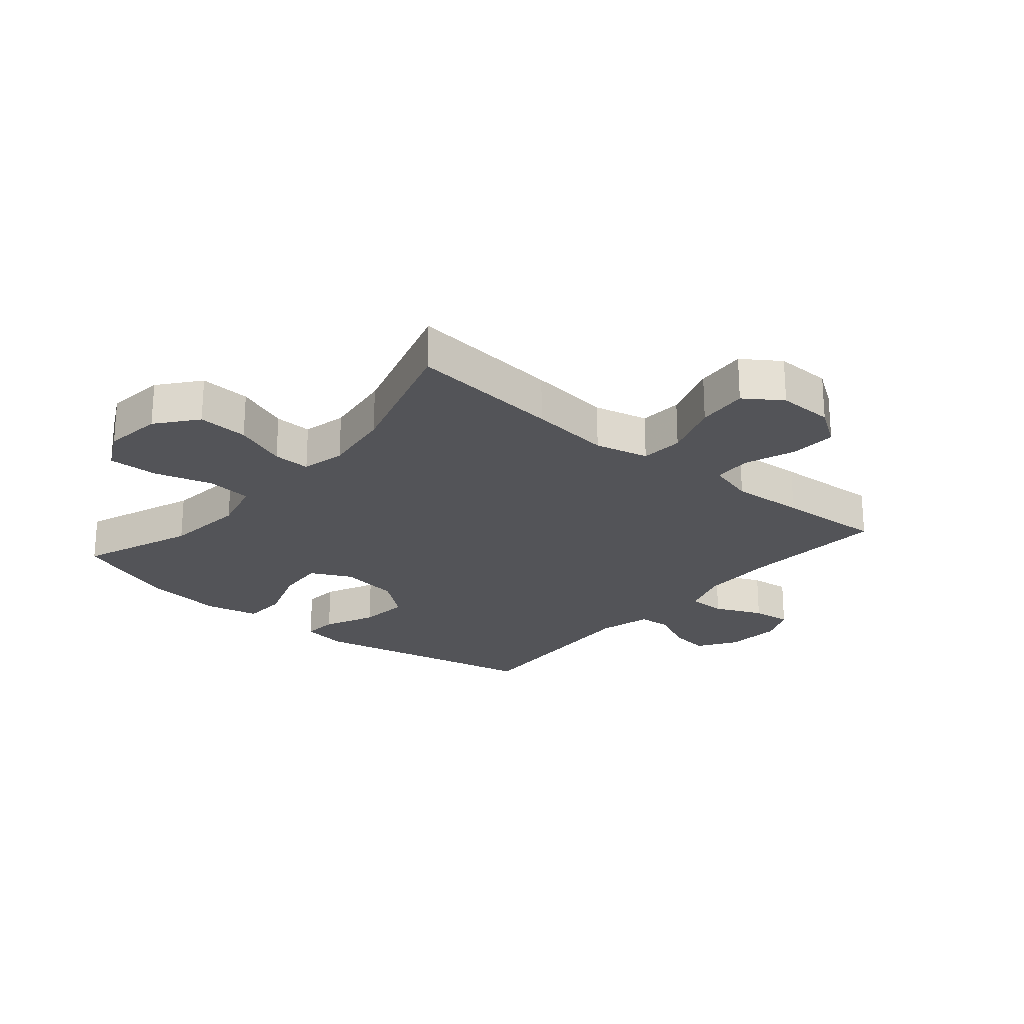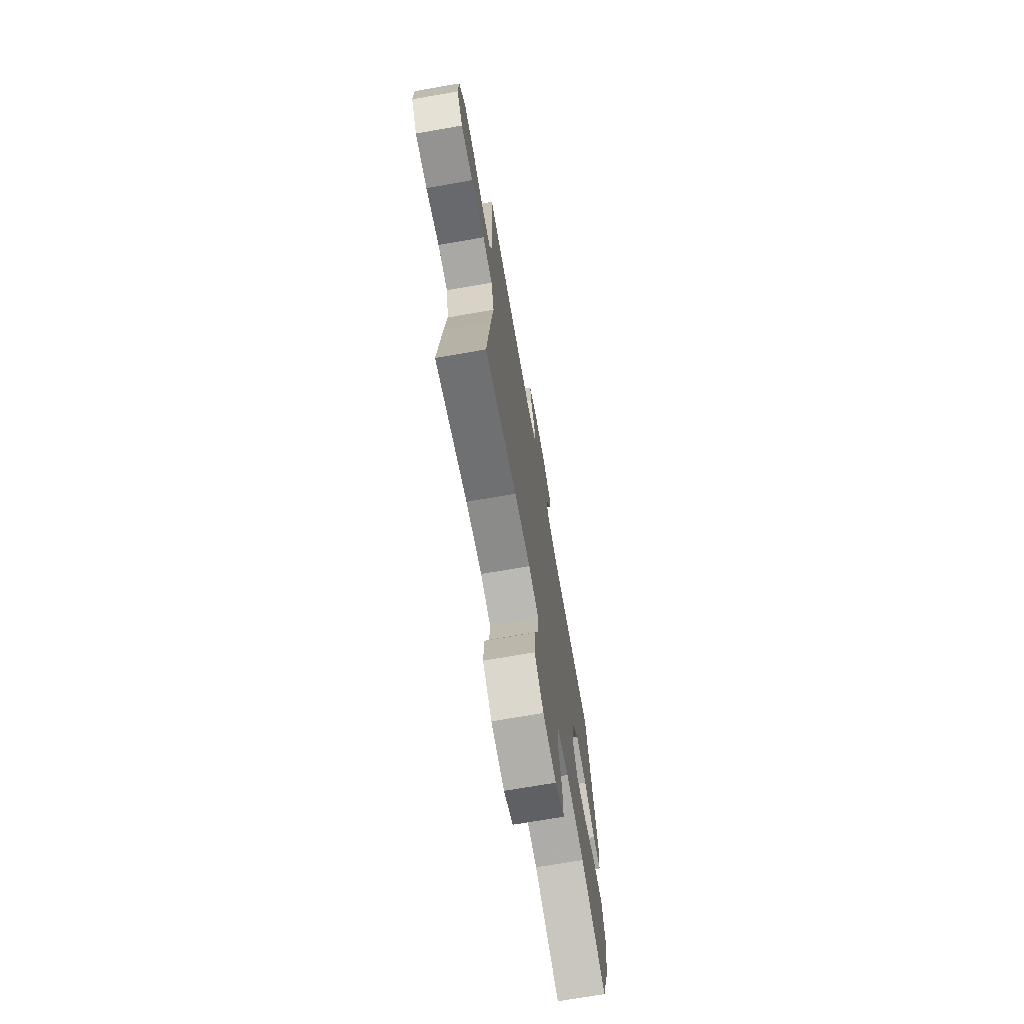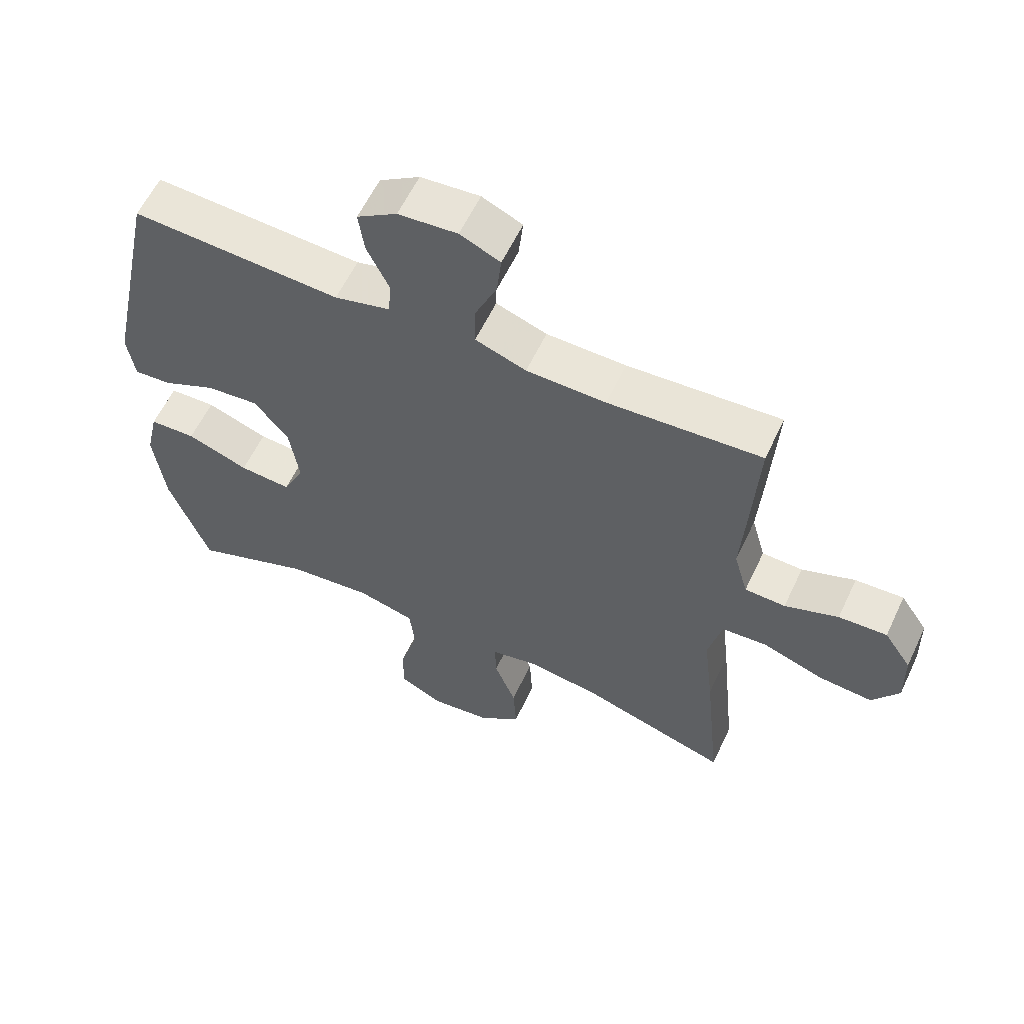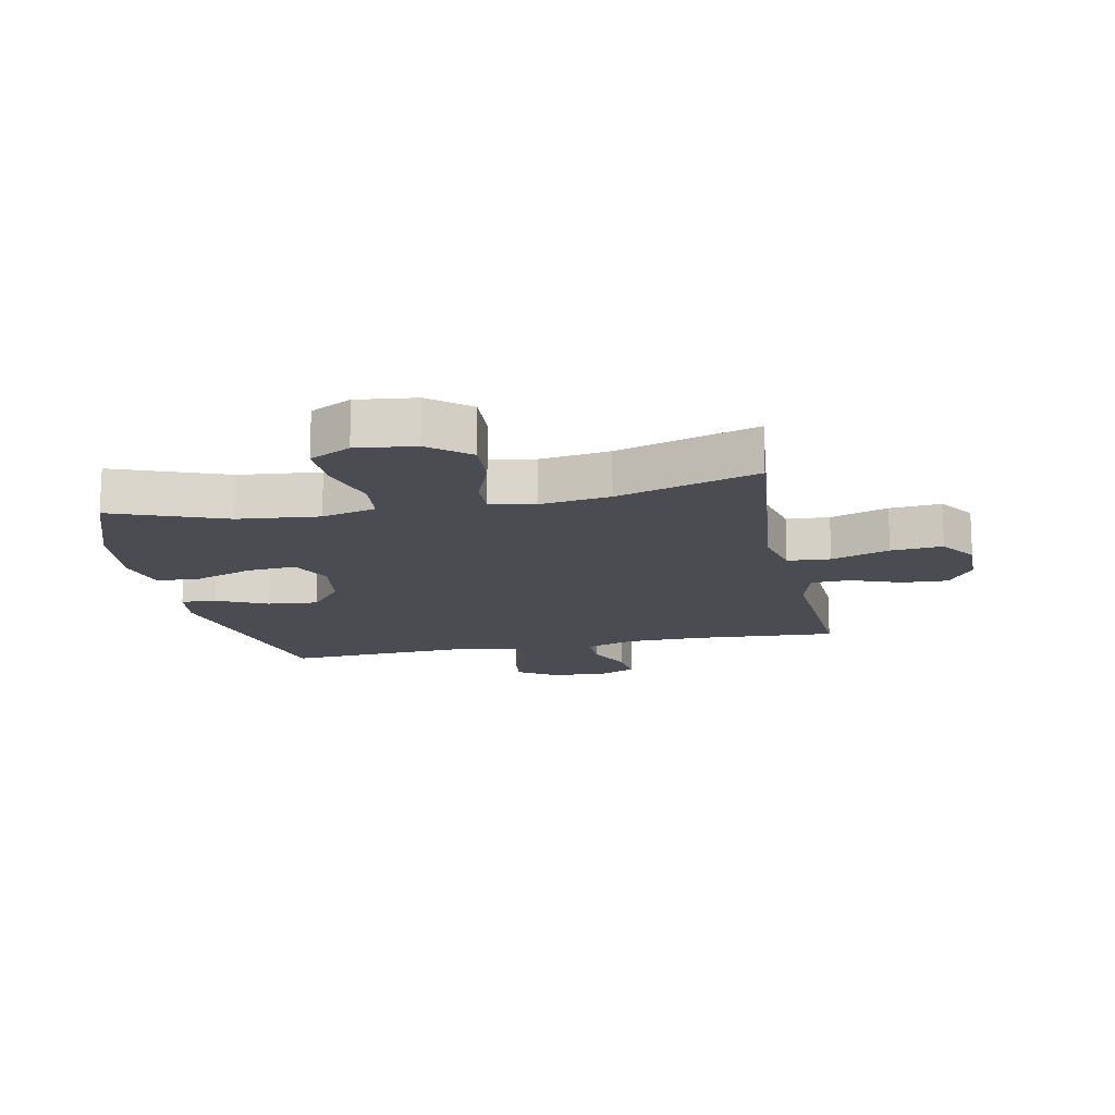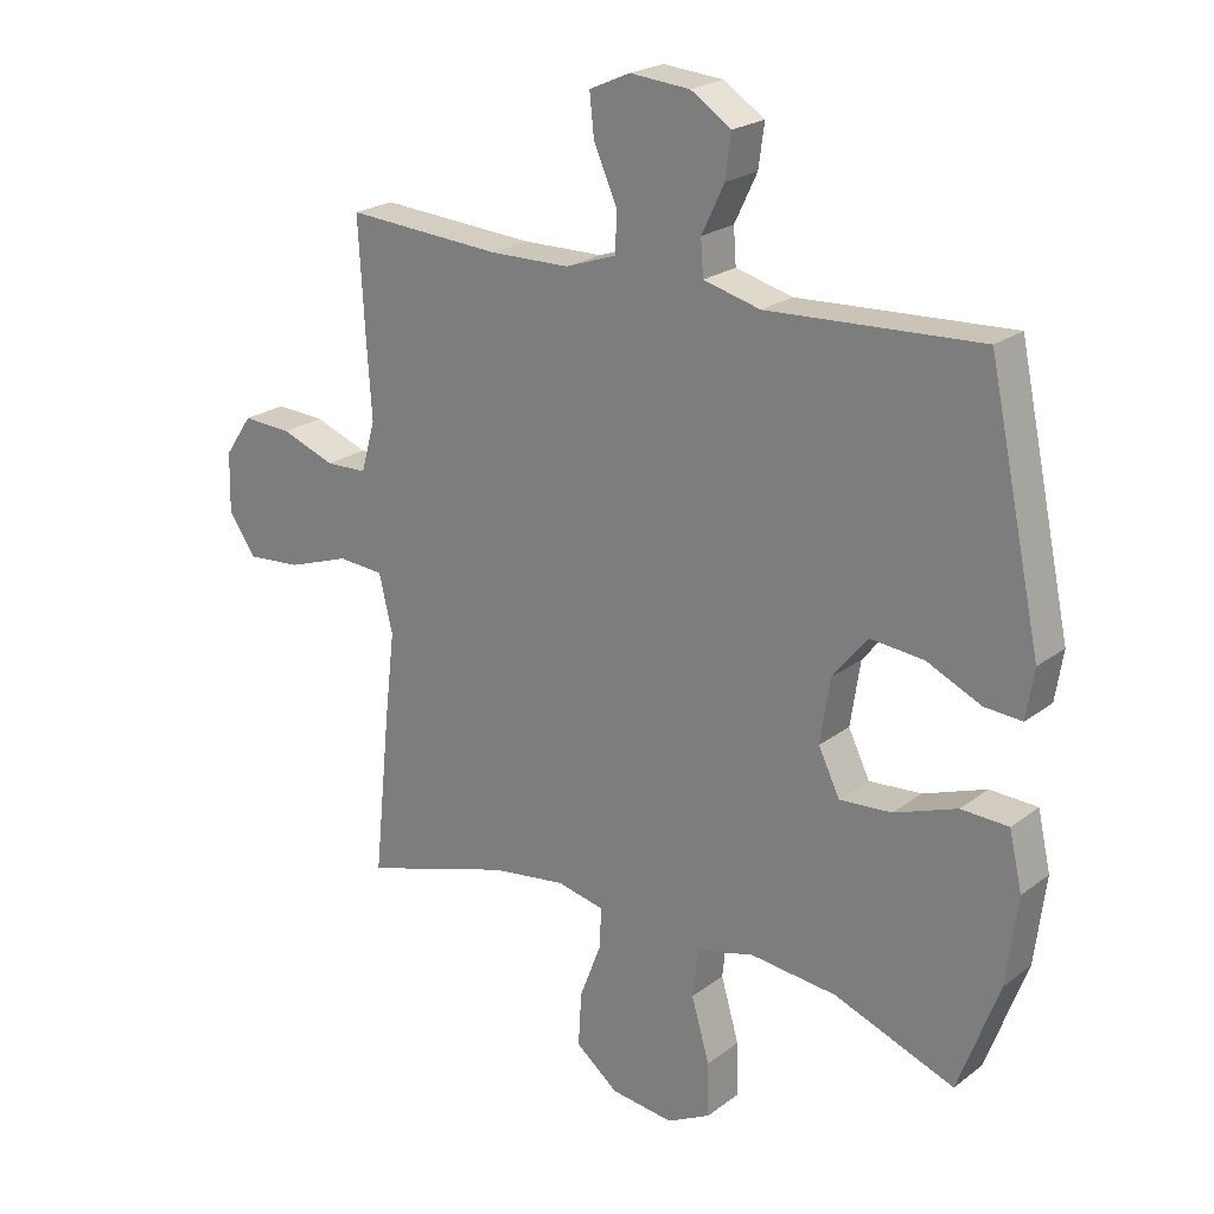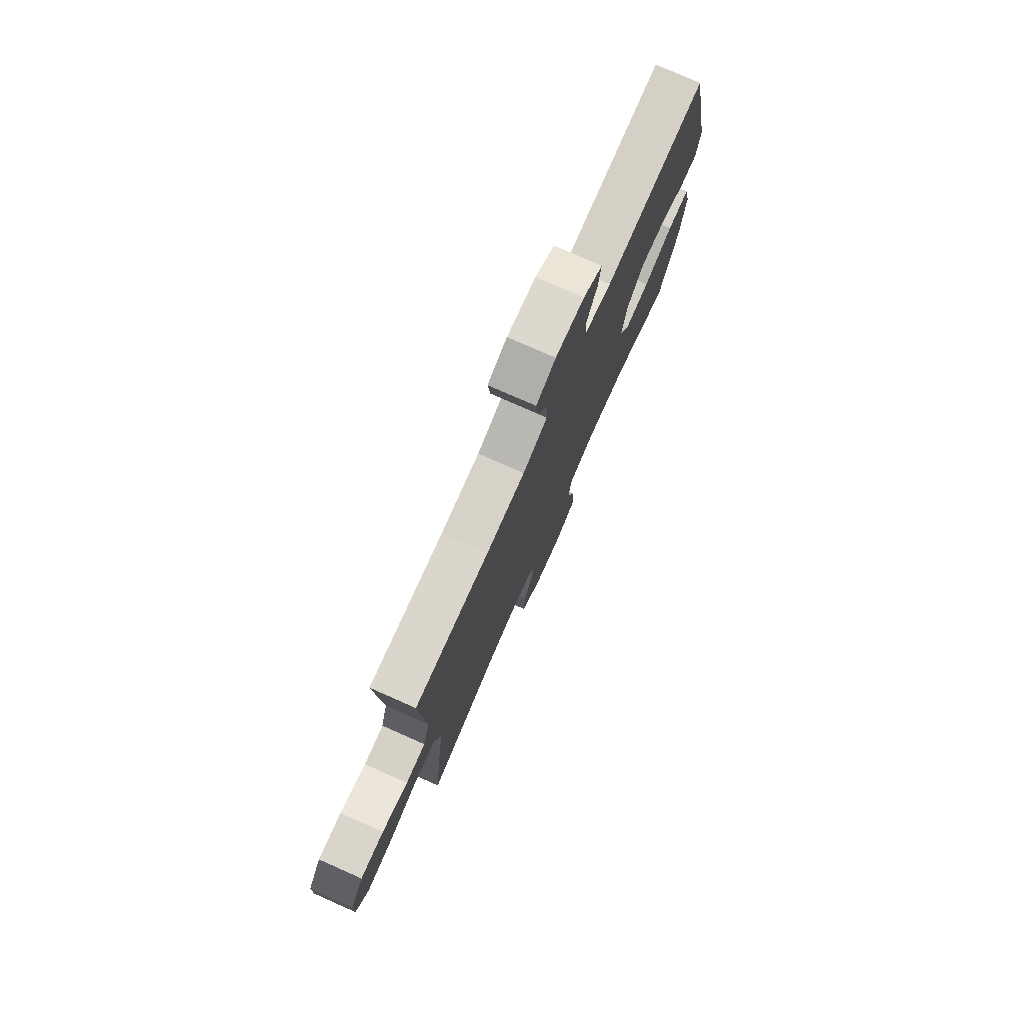
<metadata>
{"format":"obj","ext":"obj","renderer":"f3d","projection":"perspective","resolution":1024,"background":"white","views":[{"elev":-23.5,"azim":-130.2,"up":"+Y"},{"elev":-71.3,"azim":-80.1,"up":"+Z"},{"elev":59.3,"azim":-154.8,"up":"+Z"},{"elev":-15.3,"azim":-168.4,"up":"+Y"},{"elev":22.2,"azim":37.9,"up":"+Z"},{"elev":77.5,"azim":-66.1,"up":"+Z"}]}
</metadata>
<code>
v 0.5 0.07 -0.5
v 0.313 0.07 -0.429
v 0.179 0.07 -0.415
v 0.089 0.07 -0.438
v 0.081 0.07 -0.513
v 0.109 0.07 -0.61
v 0.111 0.07 -0.693
v 0.043 0.07 -0.728
v -0.054 0.07 -0.716
v -0.12 0.07 -0.663
v -0.115 0.07 -0.579
v -0.081 0.07 -0.491
v -0.079 0.07 -0.429
v -0.152 0.07 -0.413
v -0.268 0.07 -0.429
v -0.5 0.07 -0.5
v -0.474 0.07 -0.247
v -0.458 0.07 -0.111
v -0.479 0.07 -0.022
v -0.55 0.07 -0.017
v -0.646 0.07 -0.05
v -0.731 0.07 -0.057
v -0.773 0.07 0.004
v -0.771 0.07 0.096
v -0.728 0.07 0.159
v -0.652 0.07 0.155
v -0.568 0.07 0.124
v -0.504 0.07 0.126
v -0.482 0.07 0.204
v -0.49 0.07 0.325
v -0.5 0.07 0.5
v -0.259 0.07 0.484
v -0.134 0.07 0.486
v -0.054 0.07 0.514
v -0.054 0.07 0.577
v -0.089 0.07 0.656
v -0.096 0.07 0.721
v -0.033 0.07 0.749
v 0.06 0.07 0.741
v 0.123 0.07 0.7
v 0.114 0.07 0.634
v 0.079 0.07 0.561
v 0.083 0.07 0.506
v 0.171 0.07 0.483
v 0.5 0.07 0.5
v 0.582 0.07 0.115
v 0.57 0.07 0.039
v 0.512 0.07 0.043
v 0.428 0.07 0.082
v 0.345 0.07 0.09
v 0.291 0.07 0.023
v 0.276 0.07 -0.076
v 0.309 0.07 -0.144
v 0.39 0.07 -0.138
v 0.487 0.07 -0.103
v 0.56 0.07 -0.106
v 0.58 0.07 -0.194
v 0.563 0.07 -0.329
v 0.5 0 -0.5
v 0.313 0 -0.429
v 0.179 0 -0.415
v 0.089 0 -0.438
v 0.081 0 -0.513
v 0.109 0 -0.61
v 0.111 0 -0.693
v 0.043 0 -0.728
v -0.054 0 -0.716
v -0.12 0 -0.663
v -0.115 0 -0.579
v -0.081 0 -0.491
v -0.079 0 -0.429
v -0.152 0 -0.413
v -0.268 0 -0.429
v -0.5 0 -0.5
v -0.474 0 -0.247
v -0.458 0 -0.111
v -0.479 0 -0.022
v -0.55 0 -0.017
v -0.646 0 -0.05
v -0.731 0 -0.057
v -0.773 0 0.004
v -0.771 0 0.096
v -0.728 0 0.159
v -0.652 0 0.155
v -0.568 0 0.124
v -0.504 0 0.126
v -0.482 0 0.204
v -0.49 0 0.325
v -0.5 0 0.5
v -0.259 0 0.484
v -0.134 0 0.486
v -0.054 0 0.514
v -0.054 0 0.577
v -0.089 0 0.656
v -0.096 0 0.721
v -0.033 0 0.749
v 0.06 0 0.741
v 0.123 0 0.7
v 0.114 0 0.634
v 0.079 0 0.561
v 0.083 0 0.506
v 0.171 0 0.483
v 0.5 0 0.5
v 0.582 0 0.115
v 0.57 0 0.039
v 0.512 0 0.043
v 0.428 0 0.082
v 0.345 0 0.09
v 0.291 0 0.023
v 0.276 0 -0.076
v 0.309 0 -0.144
v 0.39 0 -0.138
v 0.487 0 -0.103
v 0.56 0 -0.106
v 0.58 0 -0.194
v 0.563 0 -0.329
f 58 1 2
f 57 58 2
f 56 57 2
f 55 56 2
f 54 55 2
f 53 54 2 3
f 52 53 3 4
f 51 52 4
f 47 48 49
f 46 47 49
f 45 46 49
f 44 45 49
f 43 44 49 50
f 40 41 42
f 39 40 42
f 38 39 42
f 37 38 42
f 36 37 42
f 35 36 42
f 34 35 42 43
f 43 50 51
f 34 43 51
f 33 34 51
f 29 30 31 32
f 33 51 4
f 32 33 4
f 29 32 4
f 28 29 4
f 25 26 27
f 24 25 27
f 23 24 27
f 22 23 27
f 21 22 27
f 20 21 27
f 15 16 17 18
f 14 15 18 19
f 13 14 19
f 10 11 12
f 9 10 12
f 8 9 12
f 7 8 12
f 6 7 12
f 5 6 12
f 5 12 13
f 4 5 13 19
f 19 20 27 28
f 4 19 28
f 60 59 116
f 60 116 115
f 60 115 114
f 60 114 113
f 60 113 112
f 61 60 112 111
f 62 61 111 110
f 62 110 109
f 107 106 105
f 107 105 104
f 107 104 103
f 107 103 102
f 108 107 102 101
f 100 99 98
f 100 98 97
f 100 97 96
f 100 96 95
f 100 95 94
f 100 94 93
f 101 100 93 92
f 109 108 101
f 109 101 92
f 109 92 91
f 90 89 88 87
f 62 109 91
f 62 91 90
f 62 90 87
f 62 87 86
f 85 84 83
f 85 83 82
f 85 82 81
f 85 81 80
f 85 80 79
f 85 79 78
f 76 75 74 73
f 77 76 73 72
f 77 72 71
f 70 69 68
f 70 68 67
f 70 67 66
f 70 66 65
f 70 65 64
f 70 64 63
f 71 70 63
f 77 71 63 62
f 86 85 78 77
f 86 77 62
f 1 59 60 2
f 2 60 61 3
f 3 61 62 4
f 4 62 63 5
f 5 63 64 6
f 6 64 65 7
f 7 65 66 8
f 8 66 67 9
f 9 67 68 10
f 10 68 69 11
f 11 69 70 12
f 12 70 71 13
f 13 71 72 14
f 14 72 73 15
f 15 73 74 16
f 16 74 75 17
f 17 75 76 18
f 18 76 77 19
f 19 77 78 20
f 20 78 79 21
f 21 79 80 22
f 22 80 81 23
f 23 81 82 24
f 24 82 83 25
f 25 83 84 26
f 26 84 85 27
f 27 85 86 28
f 28 86 87 29
f 29 87 88 30
f 30 88 89 31
f 31 89 90 32
f 32 90 91 33
f 33 91 92 34
f 34 92 93 35
f 35 93 94 36
f 36 94 95 37
f 37 95 96 38
f 38 96 97 39
f 39 97 98 40
f 40 98 99 41
f 41 99 100 42
f 42 100 101 43
f 43 101 102 44
f 44 102 103 45
f 45 103 104 46
f 46 104 105 47
f 47 105 106 48
f 48 106 107 49
f 49 107 108 50
f 50 108 109 51
f 51 109 110 52
f 52 110 111 53
f 53 111 112 54
f 54 112 113 55
f 55 113 114 56
f 56 114 115 57
f 57 115 116 58
f 58 116 59 1

</code>
